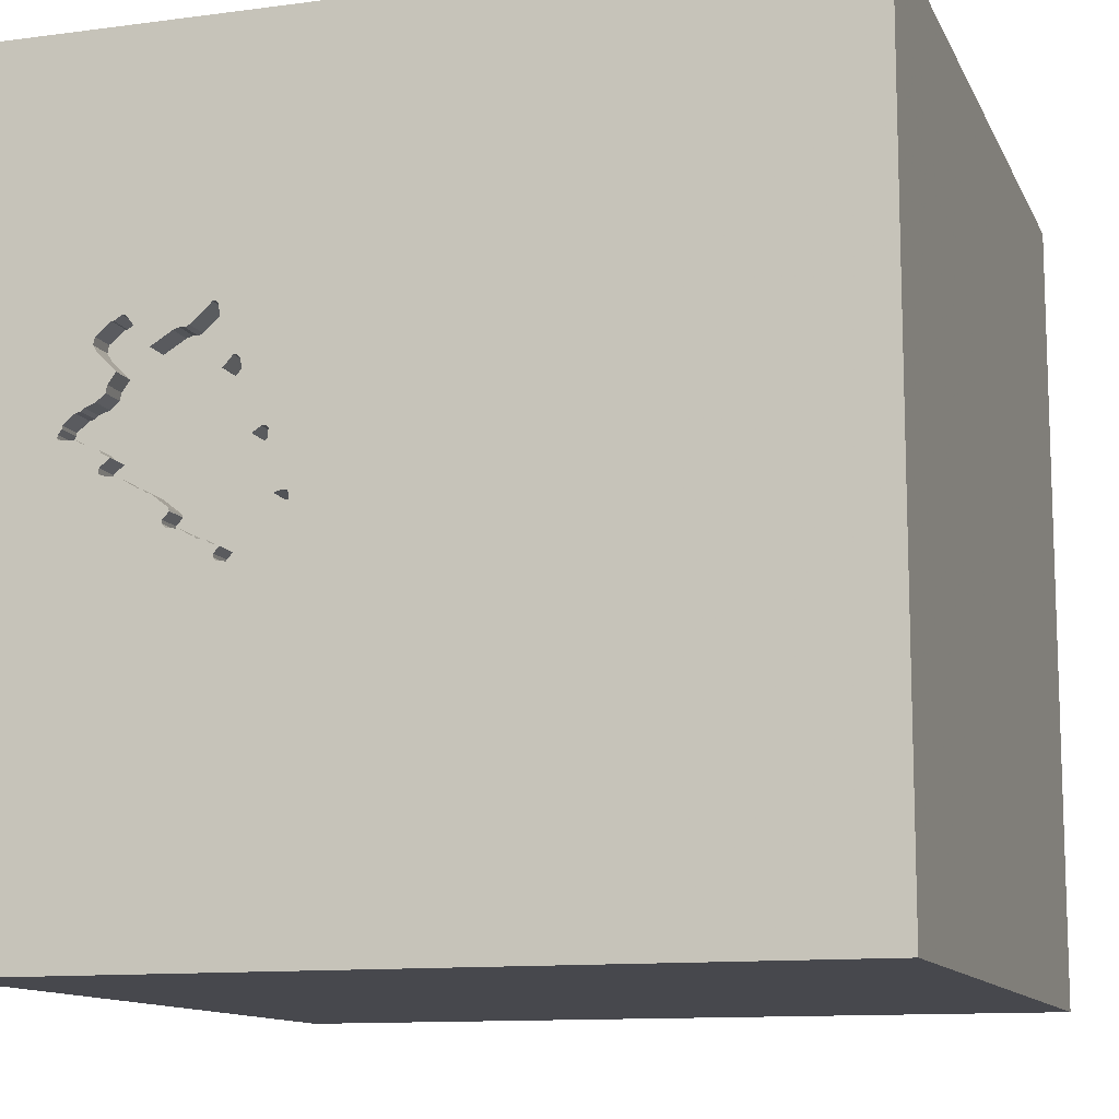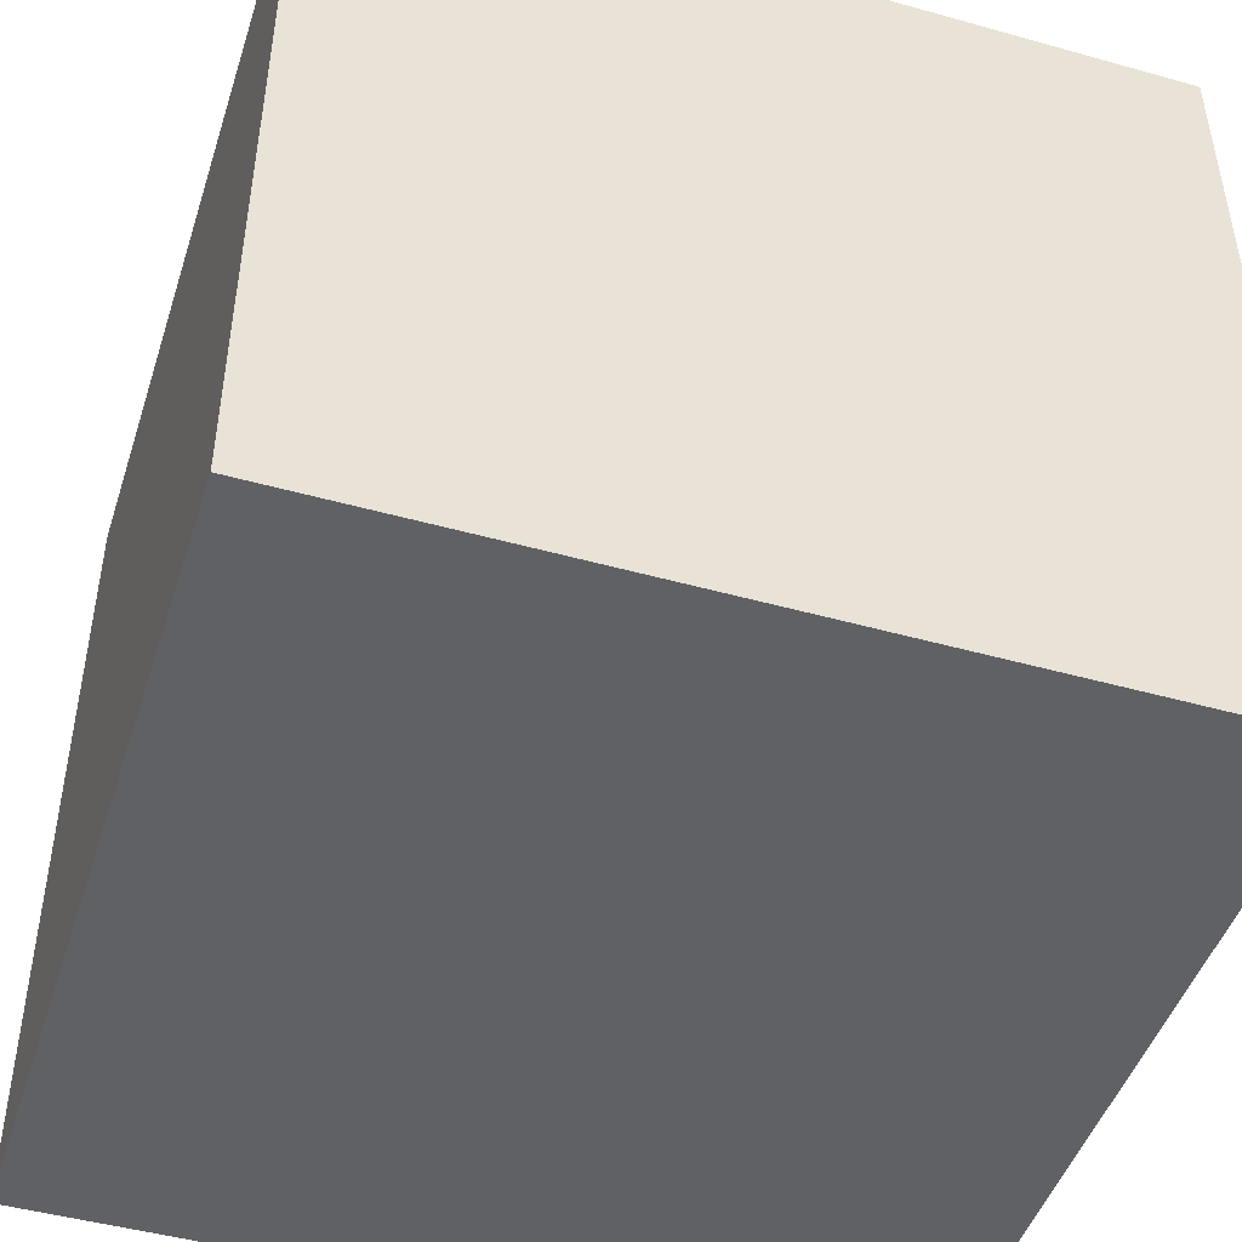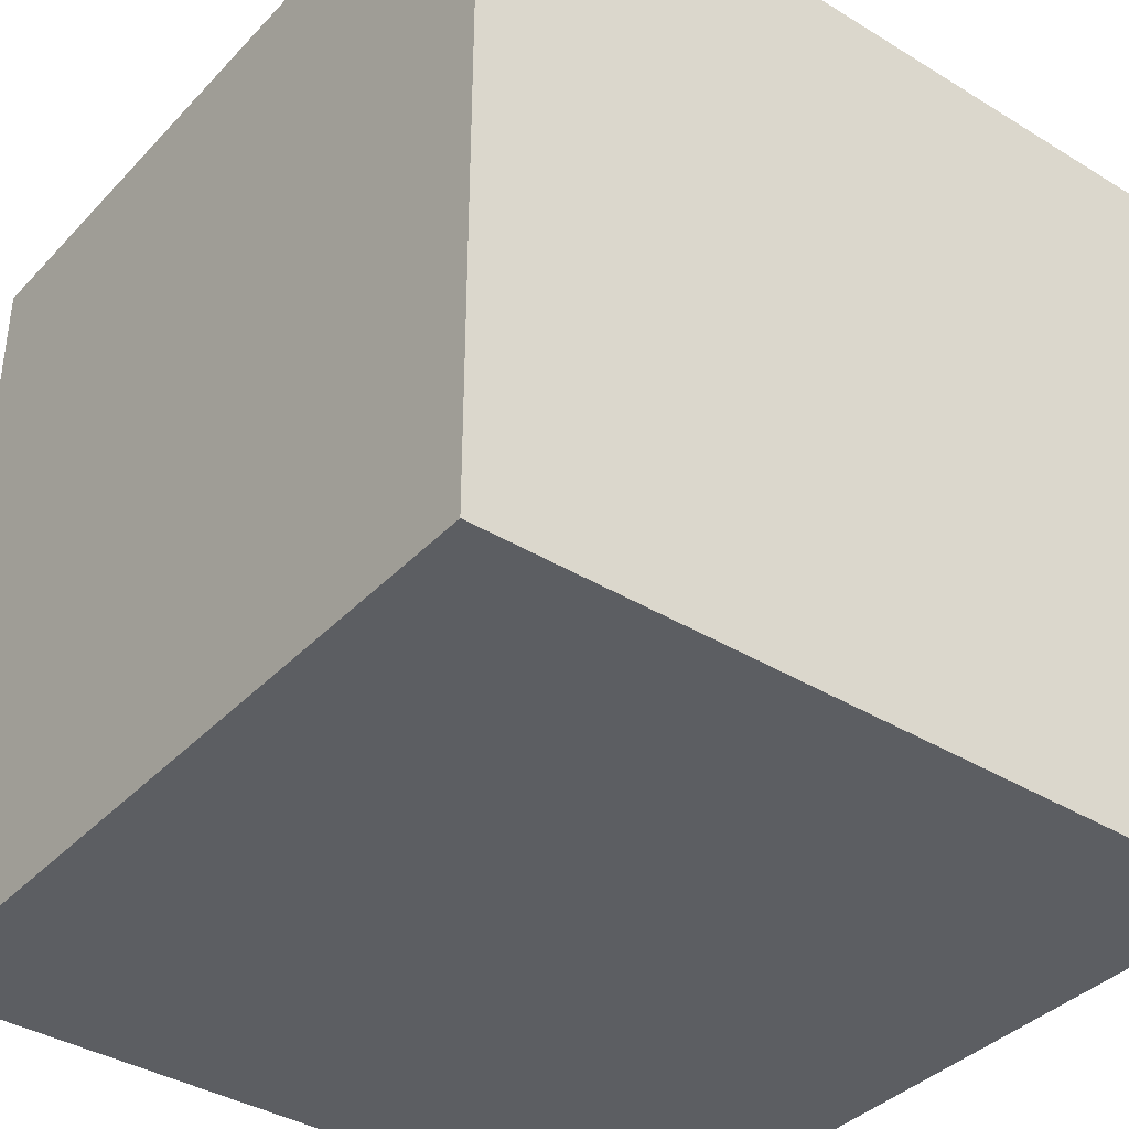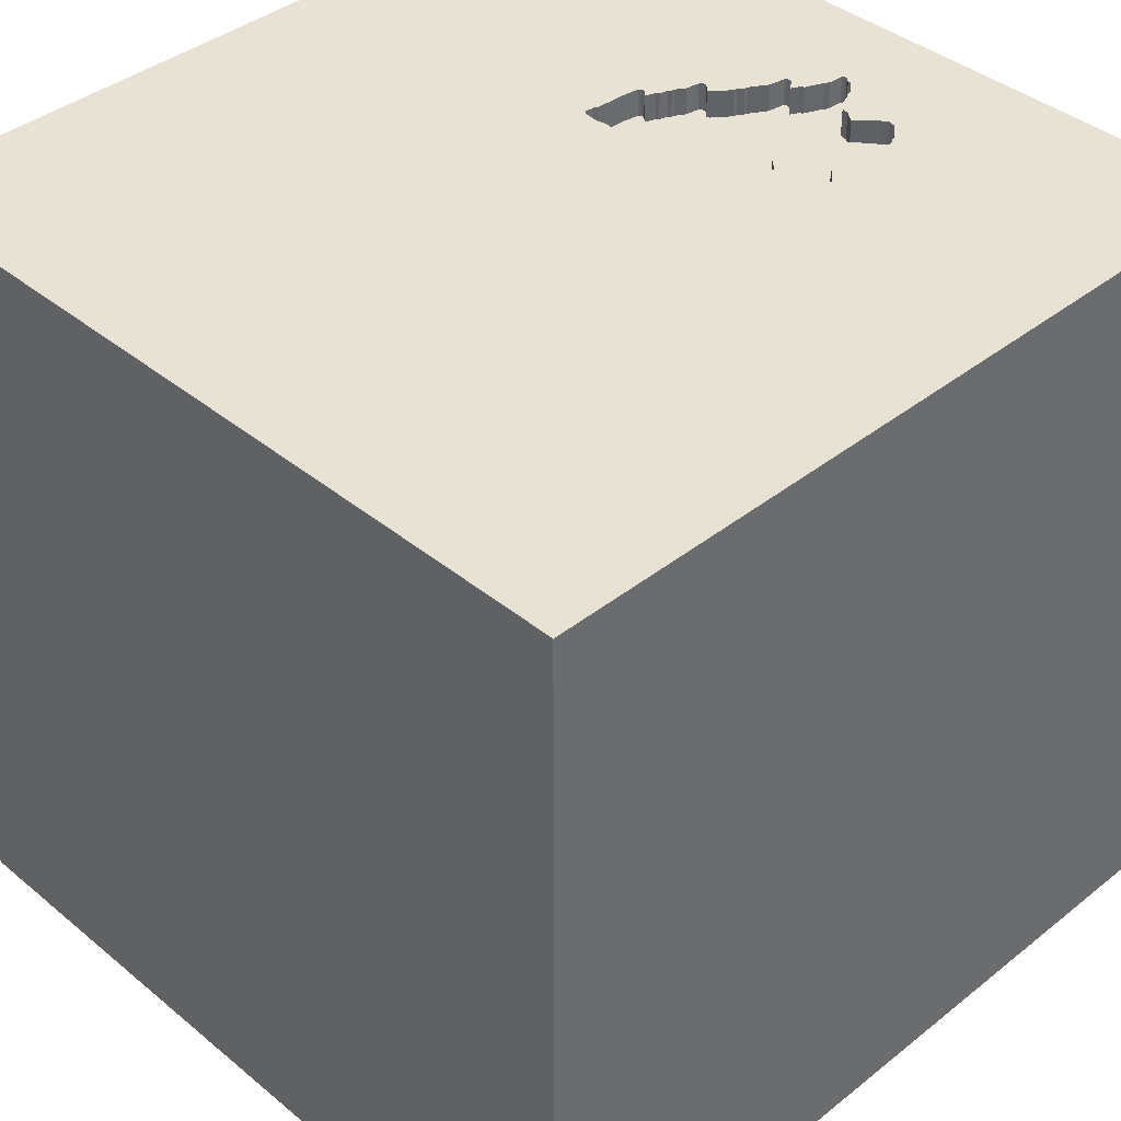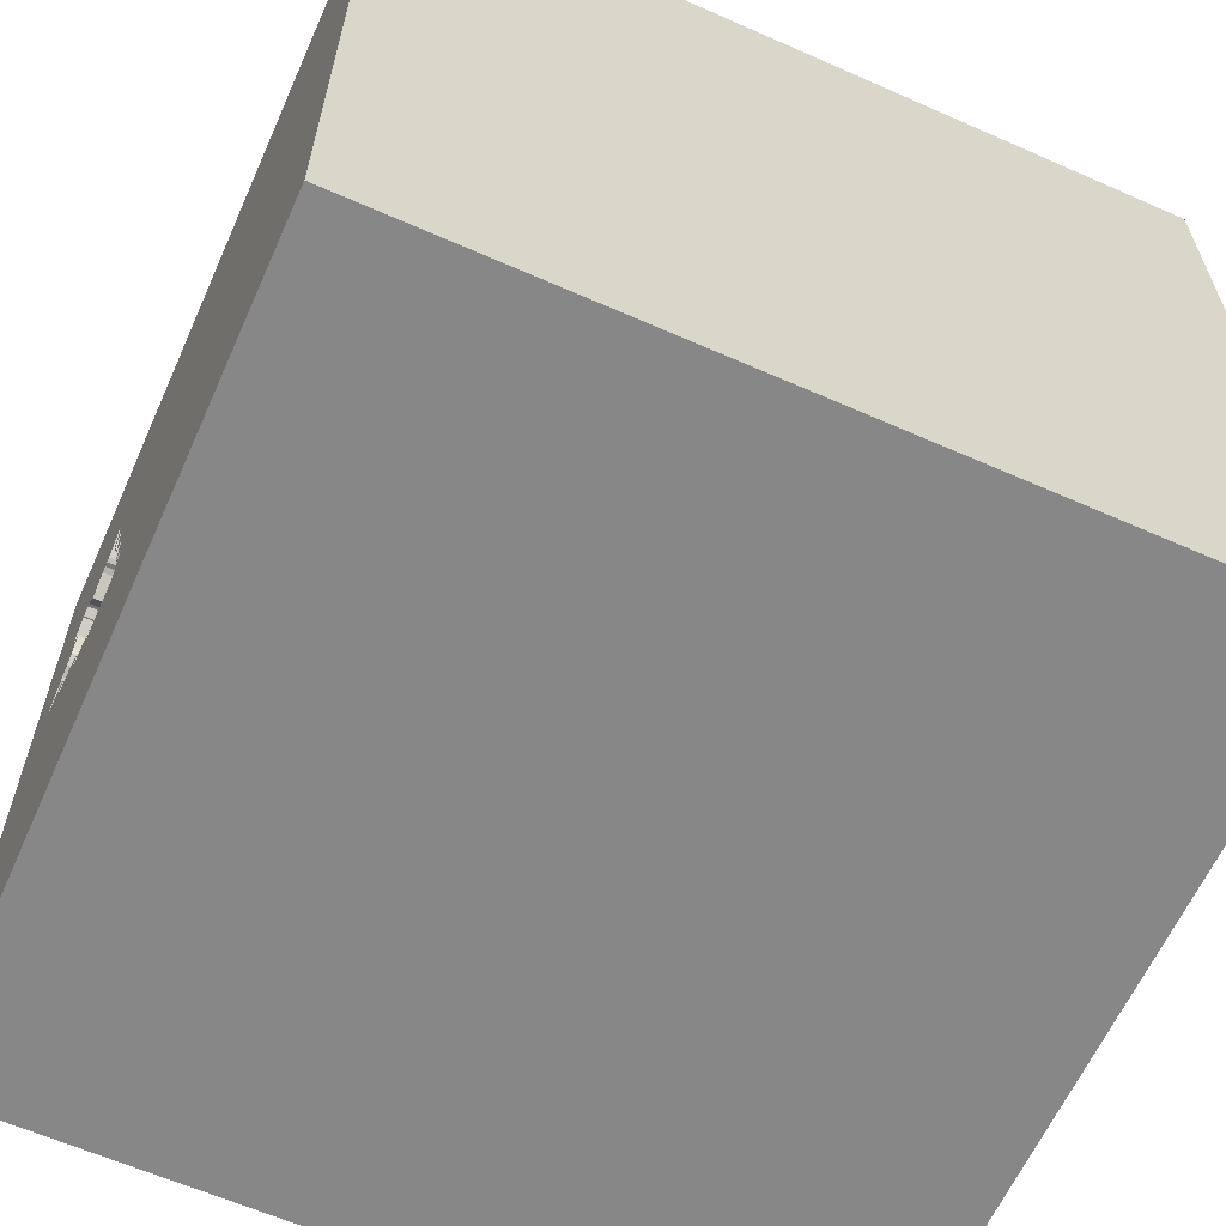
<metadata>
{"format":"obj","ext":"obj","renderer":"f3d","projection":"perspective","resolution":1024,"background":"white","views":[{"elev":-11.8,"azim":-162.4,"up":"+Z"},{"elev":-47.0,"azim":72.4,"up":"+Y"},{"elev":-38.1,"azim":52.2,"up":"+Z"},{"elev":39.7,"azim":-44.5,"up":"+Y"},{"elev":-62.4,"azim":-114.1,"up":"+Z"}]}
</metadata>
<code>
o tree_148
v 0.6822 1.5 -0.1895
v 0.8715 1.5 -0.02015
v 0.8715 1.4 -0.02015
v 0.9163 1.5 0.000786
v 0.38 1.5 -0.1279
v 0.7781 1.5 -0.08656
v 0.7228 1.5 0.4885
v 0.8555 1.5 0.4287
v 0.7871 1.5 -0.1492
v 0.7871 1.4 -0.1492
v 0.4565 1.5 0.1455
v 0.4511 1.5 0.1389
v 1.05 1.5 0.4504
v 1.05 1.4 0.4504
v 1.1 1.5 0.1499
v 0.3879 1.5 -0.1785
v 0.6414 1.5 -0.2055
v 0.4745 1.5 0.1472
v -0.8398 -1.5 -0.3776
v 0.8834 1.5 -0.019
v 0.7794 1.5 -0.1057
v 0.4565 1.5 0.05179
v 0.4565 1.4 0.05179
v 0.4565 1.4 0.1455
v 0.6157 1.5 0.3452
v 0.6157 1.4 0.3452
v 0.9961 1.5 0.3183
v 0.9961 1.4 0.3183
v 0.7781 1.4 -0.08656
v 0.4454 1.5 -0.02182
v 1.035 1.5 0.2646
v 1.035 1.4 0.2646
v 0.6256 1.5 -0.2108
v 0.524 1.5 0.1671
v 0.524 1.4 0.1671
v 0.7925 1.5 -0.1426
v 0.3255 -0.8008 1.5
v -0.09237 -0.3943 -1.5
v 0.625 0.1562 1.5
v 0.4167 -0.1562 1.5
v 1.5 1.5 -1.5
v 0.3255 1.074 1.5
v 0.319 -1.5 0.2344
v 1.5 -1.5 1.5
v 0.2083 -1.5 -1.25
v 0.6641 -1.5 -0.4948
v 0.554 1.5 -0.2713
v -0.7104 1.5 0.5859
v -0.1302 1.5 -1.5
v -0.3402 1.5 -0.5575
v -0.1302 1.5 1.5
v 0.3803 1.5 -0.06738
v 0.3803 1.4 -0.06738
v 0.8834 1.4 -0.019
v 1.104 1.5 0.235
v 0.573 1.5 0.3804
v 0.38 1.5 -0.2216
v 0.38 1.4 -0.2216
v -0.2083 0.4557 1.5
v -0.2083 1.198 -1.5
v 0 1.25 1.5
v -0.1562 -0.3906 1.5
v -0.2083 -1.5 -0.8333
v 0 -1.5 0.625
v -0.05208 -1.5 1.302
v -0.1562 -1.5 -0.4167
v 0.798 1.5 -0.136
v 0.798 1.4 -0.136
v 0.4004 1.5 -0.05638
v 0.4004 1.4 -0.05638
v 0.6166 1.5 -0.2623
v 0.6166 1.4 -0.2623
v 0.5137 1.5 0.148
v 0.5137 1.4 0.148
v 0.4315 1.5 -0.06548
v 0.7784 1.5 0.4757
v 0.7784 1.4 0.4757
v 1.155 1.5 0.1794
v 0.4315 1.4 -0.06548
v 0.4454 1.4 -0.02182
v 0.9535 1.5 0.5409
v 0.9535 1.4 0.5409
v 0.6903 1.5 -0.1796
v 0.6903 1.4 -0.1796
v 0.5475 1.5 0.3628
v 1.042 0.4167 1.5
v 1.25 -0.1562 1.5
v 1.25 -1.5 -0.1302
v 1.034 1.5 0.4243
v 0.9635 1.5 -0.2865
v 1.157 1.5 0.1524
v 1.25 1.5 0.5208
v 1.5 1.5 1.5
v 0.7365 1.5 -0.1571
v 0.7365 1.4 -0.1571
v 0.8622 1.5 -0.02824
v 0.5067 1.5 0.1262
v 1.017 1.5 0.03618
v 1.017 1.4 0.03618
v 0.535 1.5 0.2407
v 0.535 1.4 0.2407
v 0.7968 1.5 -0.1241
v 0.7968 1.4 -0.1241
v 0.6192 1.5 0.403
v 1.015 1.5 0.05415
v 1.015 1.4 0.05415
v 0.7305 1.5 0.4848
v 1.002 1.5 0.2916
v 0.7023 1.5 -0.1785
v 0.5271 1.5 0.1976
v 0.5271 1.4 0.1976
v 0.4369 1.5 -0.05891
v 0.4369 1.4 -0.05891
v 0.6495 1.5 -0.1957
v 0.6495 1.4 -0.1957
v 0.5404 1.5 0.2473
v 0.5404 1.4 0.2473
v 0.6155 1.5 0.4721
v 0.6155 1.4 0.4721
v 0.5325 1.5 0.2042
v 0.5325 1.4 0.2042
v 0.9416 1.5 0.5398
v 0.9416 1.4 0.5398
v 0.607 1.5 0.3413
v 0.607 1.4 0.3413
v -0.3385 -0 1.5
v -0.5469 -0.612 1.5
v -0.4427 -1.5 0.1562
v -0.4687 -1.5 0.625
v -0.2865 -1.224 1.5
v 0.7023 1.4 -0.1785
v -1.5 -0.625 -0.599
v -1.5 0.3385 -0.8203
v -1.5 0.4557 0.4427
v -1.5 0.4427 -0.07812
v -1.5 1.5 -1.5
v -1.5 -1.5 1.5
v -1.5 -0.1823 -1.068
v -1.5 -0.2083 0.5469
v -1.5 0.02604 1.094
v -1.5 0 -0.4687
v -1.5 1.5 1.5
v -1.5 0.9505 -0.3906
v -1.5 -0.4427 0.1562
v -1.5 -1.5 -1.5
v -1.5 -1.068 0.2604
v 0.6266 1.5 0.5458
v 1.012 1.5 0.02961
v 1.012 1.4 0.02961
v 1.163 1.5 0.159
v 1.163 1.4 0.159
v 0.8464 -1.5 -0.05208
v 1.5 -1.5 -1.5
v 0.6236 1.5 -0.2405
v 0.6236 1.4 -0.2405
v 0.3879 1.4 -0.1785
v 0.6192 1.4 0.403
v 0.6266 1.4 0.5458
v 0.6175 1.5 0.4354
v 1.044 1.5 0.4771
v 1.044 1.4 0.4771
v 1.002 1.4 0.2916
v 0.817 1.5 0.4522
v 0.9825 1.5 0.5225
v 0.9825 1.4 0.5225
v 1.354 1.5 0.2083
v 1.072 1.5 0.25
v 1.1 1.4 0.1499
v 0.4456 1.5 -0.2757
v 0.4456 1.4 -0.2757
v 1.5 -0.144 0.2926
v 1.5 -0.1302 -1.5
v 1.5 1.5 0.1302
v 1.013 1.5 0.1051
v 0.4379 1.5 -0.03766
v 0.8399 1.5 -0.0383
v 0.8399 1.4 -0.0383
v -1.224 0.03906 1.5
v -1.146 -1.5 0.1823
v 0.7228 1.4 0.4885
v 0.4489 1.5 0.03595
v 0.4538 1.5 0.1422
v 0.5475 1.4 0.3628
v 0.9885 1.5 0.5231
v 0.9885 1.4 0.5231
v 1.104 1.4 0.235
v 1.161 1.5 0.171
v 0.3851 1.5 -0.2755
v 1.157 1.4 0.1524
v -0.3125 1.055 1.5
v 0.3884 1.5 -0.05753
v 0.3884 1.4 -0.05753
v 1.147 1.5 0.1998
v 1.148 1.5 0.1878
v 1.148 1.4 0.1878
v 0.9492 1.5 0.02057
v 0.8519 1.5 -0.03714
v 0.8519 1.4 -0.03714
v 0.6248 1.5 -0.2524
v 0.6248 1.4 -0.2524
v 0.5067 1.4 0.1262
v 1.147 1.4 0.1998
v 1.161 1.4 0.171
v 1.085 1.5 0.2392
v 1.085 1.4 0.2392
v 0.8555 1.4 0.4287
v 1.008 1.5 0.09879
v 1.008 1.4 0.09879
v 0.6822 1.4 -0.1895
v 0.6467 1.5 0.5568
v 0.6467 1.4 0.5568
v 0.4379 1.4 -0.03766
v 0.5122 1.5 0.1327
v 0.5122 1.4 0.1327
v 0.3983 1.5 -0.2863
v 0.3983 1.4 -0.2863
v 0.5434 1.5 0.296
v 0.6414 1.4 -0.2055
v 1.034 1.5 0.4247
v 1.034 1.4 0.4247
v 0.4282 1.5 -0.2834
v 0.6033 1.5 -0.2182
v 0.6033 1.4 -0.2182
v 0.4282 1.4 -0.2834
v 0.968 1.5 0.5317
v 0.4489 1.4 0.03595
v 0.561 1.5 0.3792
v 0.561 1.4 0.3792
v 0.9681 1.5 0.3579
v 1.019 1.5 0.1119
v 1.019 1.4 0.1119
v 0.7566 1.5 0.4827
v 0.7566 1.4 0.4827
v 1.072 1.4 0.25
v 0.38 1.4 -0.1279
v 0.6347 1.5 0.5556
v 0.6347 1.4 0.5556
v 0.9492 1.4 0.02057
v 0.9793 1.5 0.08393
v 0.9793 1.4 0.08393
v 1.086 1.5 0.1395
v 1.086 1.4 0.1395
v 0.554 1.4 -0.2713
v 0.7386 1.5 0.481
v 0.7386 1.4 0.481
v 0.4745 1.4 0.1472
v 0.9681 1.4 0.3579
v 0.573 1.4 0.3804
v 0.7733 1.5 -0.09912
v 0.7733 1.4 -0.09912
v 0.4511 1.4 0.1389
v 0.3851 1.4 -0.2755
f 130 127 137
f 146 145 137
f 139 146 137
f 127 178 137
f 137 142 140
f 145 179 137
f 179 129 137
f 137 44 130
f 140 139 137
f 139 144 146
f 145 19 179
f 179 128 129
f 137 64 65
f 178 142 137
f 129 64 137
f 65 44 137
f 130 62 127
f 127 126 178
f 44 37 130
f 37 62 130
f 19 128 179
f 64 44 65
f 144 145 146
f 62 126 127
f 126 142 178
f 140 134 139
f 144 132 145
f 128 64 129
f 142 134 140
f 64 43 44
f 126 59 142
f 139 135 144
f 37 40 62
f 134 135 139
f 19 66 128
f 128 43 64
f 40 126 62
f 144 141 132
f 135 141 144
f 145 63 19
f 63 66 19
f 66 43 128
f 37 39 40
f 59 190 142
f 142 135 134
f 141 138 132
f 44 39 37
f 40 59 126
f 152 44 43
f 40 39 59
f 138 145 132
f 66 46 43
f 135 133 141
f 46 152 43
f 44 87 39
f 143 133 135
f 152 88 44
f 141 133 138
f 63 46 66
f 59 42 190
f 190 51 142
f 142 143 135
f 145 45 63
f 63 153 46
f 39 42 59
f 42 61 190
f 48 142 51
f 44 93 87
f 88 153 44
f 171 93 44
f 87 86 39
f 61 51 190
f 143 136 133
f 133 136 138
f 45 153 63
f 171 44 153
f 86 93 39
f 93 42 39
f 46 88 152
f 136 145 138
f 93 86 87
f 42 51 61
f 50 142 48
f 136 38 145
f 93 48 51
f 46 153 88
f 50 48 5
f 142 136 143
f 42 93 51
f 11 182 12
f 11 12 48
f 48 18 11
f 52 5 48
f 48 30 175
f 191 52 48
f 48 175 112
f 112 75 69
f 48 112 69
f 48 69 191
f 50 5 16
f 50 16 57
f 50 57 188
f 50 188 215
f 221 169 47
f 50 215 221
f 50 221 47
f 50 136 142
f 145 153 45
f 73 213 97
f 48 34 73
f 18 48 73
f 73 97 18
f 12 22 181
f 181 30 48
f 48 12 181
f 38 153 145
f 93 122 7
f 93 7 210
f 93 210 236
f 236 147 48
f 236 48 93
f 85 217 48
f 48 159 104
f 227 85 48
f 25 124 56
f 56 227 48
f 104 25 56
f 48 104 56
f 48 217 116
f 100 120 110
f 110 34 48
f 48 116 100
f 48 100 110
f 154 222 33
f 90 47 71
f 199 154 33
f 199 33 90
f 90 71 199
f 122 93 81
f 7 122 107
f 118 159 48
f 48 147 118
f 90 33 17
f 109 94 90
f 17 114 1
f 83 109 90
f 90 17 1
f 90 1 83
f 122 76 232
f 244 107 122
f 122 232 244
f 90 94 9
f 41 38 60
f 163 76 122
f 122 8 163
f 90 9 36
f 102 21 90
f 90 36 67
f 67 102 90
f 81 92 184
f 184 164 225
f 184 225 81
f 96 90 21
f 21 249 6
f 6 176 197
f 197 96 21
f 21 6 197
f 60 38 136
f 92 81 93
f 92 89 219
f 160 184 92
f 92 219 13
f 13 160 92
f 90 96 2
f 4 196 90
f 20 4 90
f 90 2 20
f 166 89 92
f 27 229 89
f 90 196 148
f 108 27 89
f 89 193 55
f 89 55 204
f 31 108 89
f 89 204 167
f 89 167 31
f 91 90 148
f 105 239 207
f 91 148 98
f 91 98 105
f 207 174 91
f 105 207 91
f 49 50 47
f 49 60 136
f 49 41 60
f 173 92 93
f 173 166 92
f 193 89 166
f 78 194 193
f 166 91 150
f 187 78 193
f 166 150 187
f 187 193 166
f 41 47 90
f 174 230 241
f 241 15 91
f 91 174 241
f 41 49 47
f 49 136 50
f 172 153 38
f 172 171 153
f 41 173 171
f 173 93 171
f 90 91 166
f 41 90 173
f 41 172 38
f 41 171 172
f 173 90 166
f 246 251 24
f 246 201 251
f 11 18 246
f 246 24 11
f 182 11 24
f 24 251 182
f 18 97 201
f 201 246 18
f 201 23 251
f 12 182 251
f 29 23 201
f 251 23 12
f 97 213 214
f 214 201 97
f 23 29 80
f 201 214 29
f 22 12 23
f 213 73 214
f 80 226 23
f 84 80 29
f 177 29 214
f 181 22 23
f 23 226 181
f 74 214 73
f 226 80 181
f 115 80 84
f 29 250 84
f 29 177 6
f 177 214 35
f 74 35 214
f 73 34 74
f 30 181 80
f 113 80 115
f 209 115 84
f 6 249 250
f 250 29 6
f 95 84 250
f 176 6 177
f 35 121 177
f 35 74 34
f 80 212 30
f 212 80 113
f 115 223 113
f 1 114 115
f 115 209 1
f 209 84 1
f 250 249 21
f 84 95 131
f 95 250 10
f 177 198 176
f 111 121 35
f 121 3 177
f 175 30 212
f 212 113 175
f 223 115 218
f 223 79 113
f 114 17 115
f 83 1 84
f 21 102 103
f 103 250 21
f 109 83 84
f 84 131 109
f 94 109 131
f 131 95 94
f 9 94 95
f 95 10 9
f 250 103 10
f 197 176 198
f 198 177 3
f 110 120 121
f 121 111 110
f 34 110 111
f 111 35 34
f 3 121 26
f 112 175 113
f 33 222 223
f 223 218 33
f 218 115 17
f 223 156 79
f 113 79 112
f 102 67 103
f 103 68 10
f 96 197 198
f 198 3 96
f 120 100 121
f 240 3 26
f 26 121 117
f 218 17 33
f 222 154 223
f 243 156 223
f 235 79 156
f 75 112 79
f 68 103 67
f 36 9 10
f 10 68 36
f 3 2 96
f 101 121 100
f 3 240 238
f 240 26 162
f 26 117 125
f 121 101 117
f 155 223 154
f 156 243 170
f 223 72 243
f 53 79 235
f 235 156 5
f 79 70 75
f 67 36 68
f 20 2 3
f 3 54 20
f 3 238 54
f 240 149 238
f 240 162 231
f 206 162 26
f 26 125 25
f 183 125 117
f 100 116 117
f 117 101 100
f 223 155 72
f 156 170 58
f 170 243 47
f 47 169 170
f 243 72 47
f 79 53 70
f 5 52 53
f 53 235 5
f 16 5 156
f 69 75 70
f 4 20 54
f 54 238 4
f 240 106 149
f 238 149 196
f 231 208 240
f 231 162 32
f 247 162 206
f 77 206 26
f 124 25 125
f 25 104 26
f 125 183 248
f 183 117 217
f 217 85 183
f 117 116 217
f 200 72 155
f 154 199 200
f 200 155 154
f 156 58 57
f 57 16 156
f 170 224 58
f 169 221 170
f 71 47 72
f 53 192 70
f 70 192 69
f 196 4 238
f 106 240 105
f 99 149 106
f 148 196 149
f 208 231 174
f 174 207 208
f 207 239 240
f 240 208 207
f 32 242 231
f 32 162 31
f 247 28 162
f 165 247 206
f 163 8 206
f 206 77 163
f 26 245 77
f 56 124 125
f 125 248 56
f 157 26 104
f 228 248 183
f 72 200 71
f 199 71 200
f 224 170 221
f 224 252 58
f 52 191 192
f 192 53 52
f 191 69 192
f 239 105 240
f 105 98 106
f 149 99 148
f 99 106 98
f 230 174 231
f 234 242 32
f 241 230 231
f 231 242 241
f 108 31 162
f 31 167 32
f 28 247 27
f 162 28 108
f 220 247 165
f 165 206 123
f 76 163 77
f 157 245 26
f 245 233 77
f 157 104 159
f 227 56 248
f 248 228 227
f 85 227 228
f 228 183 85
f 188 57 58
f 58 252 188
f 252 224 216
f 98 148 99
f 205 242 234
f 234 32 167
f 229 27 247
f 27 108 28
f 247 220 229
f 220 165 161
f 82 165 123
f 123 206 8
f 123 8 122
f 77 233 76
f 245 157 180
f 233 245 232
f 159 118 119
f 119 157 159
f 221 215 216
f 216 224 221
f 215 188 252
f 252 216 215
f 242 205 168
f 167 204 205
f 205 234 167
f 242 168 241
f 220 219 89
f 89 229 220
f 220 161 14
f 165 185 161
f 225 164 165
f 165 82 225
f 82 123 81
f 122 81 123
f 232 76 233
f 107 244 245
f 245 180 107
f 119 180 157
f 244 232 245
f 118 147 119
f 168 205 186
f 204 55 205
f 15 241 168
f 220 14 219
f 160 13 14
f 14 161 160
f 164 184 185
f 185 165 164
f 161 185 160
f 81 225 82
f 180 7 107
f 119 211 180
f 158 119 147
f 202 168 186
f 186 205 55
f 168 189 15
f 13 219 14
f 184 160 185
f 180 211 7
f 211 119 158
f 168 202 195
f 202 186 55
f 55 193 202
f 91 15 189
f 195 189 168
f 210 7 211
f 158 237 211
f 147 236 237
f 237 158 147
f 193 194 195
f 195 202 193
f 150 91 189
f 189 151 150
f 189 195 203
f 211 237 210
f 236 210 237
f 194 78 195
f 203 151 189
f 78 187 203
f 203 195 78
f 187 150 151
f 151 203 187

</code>
